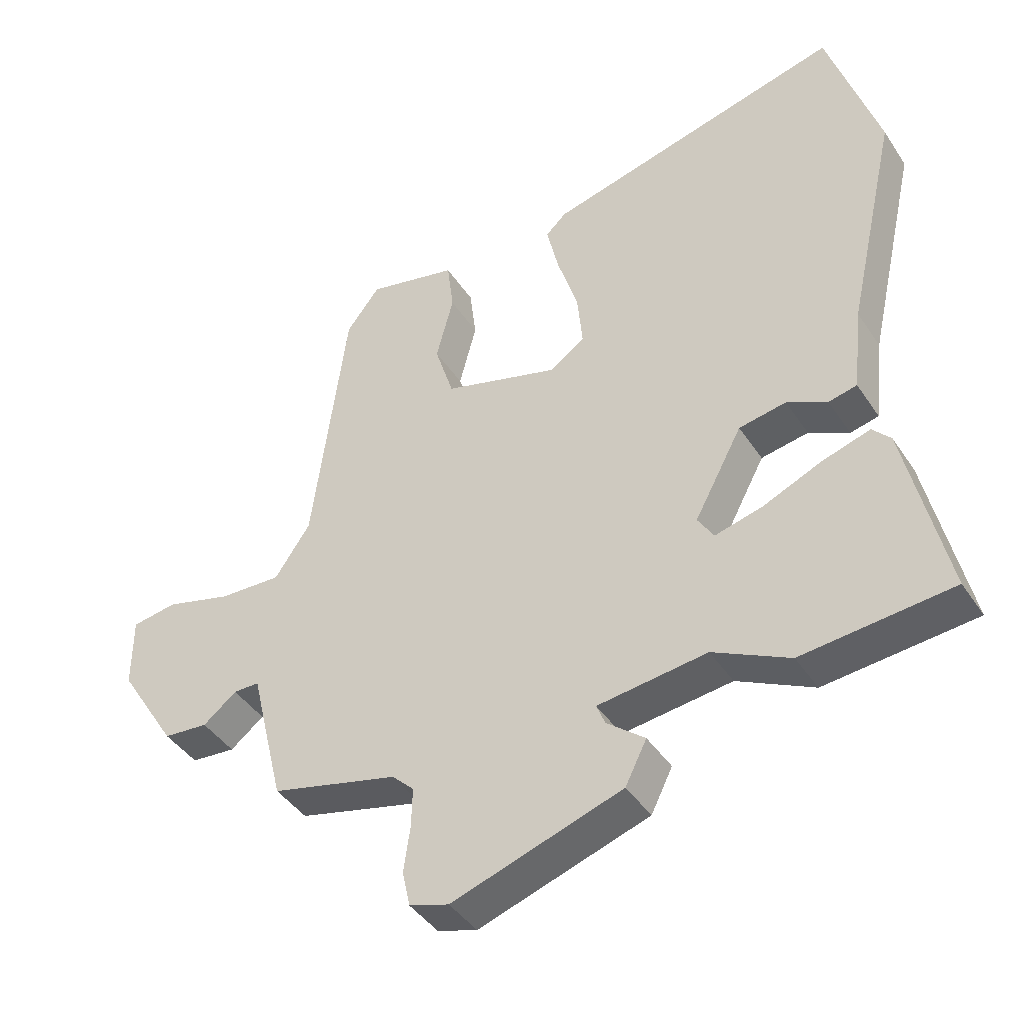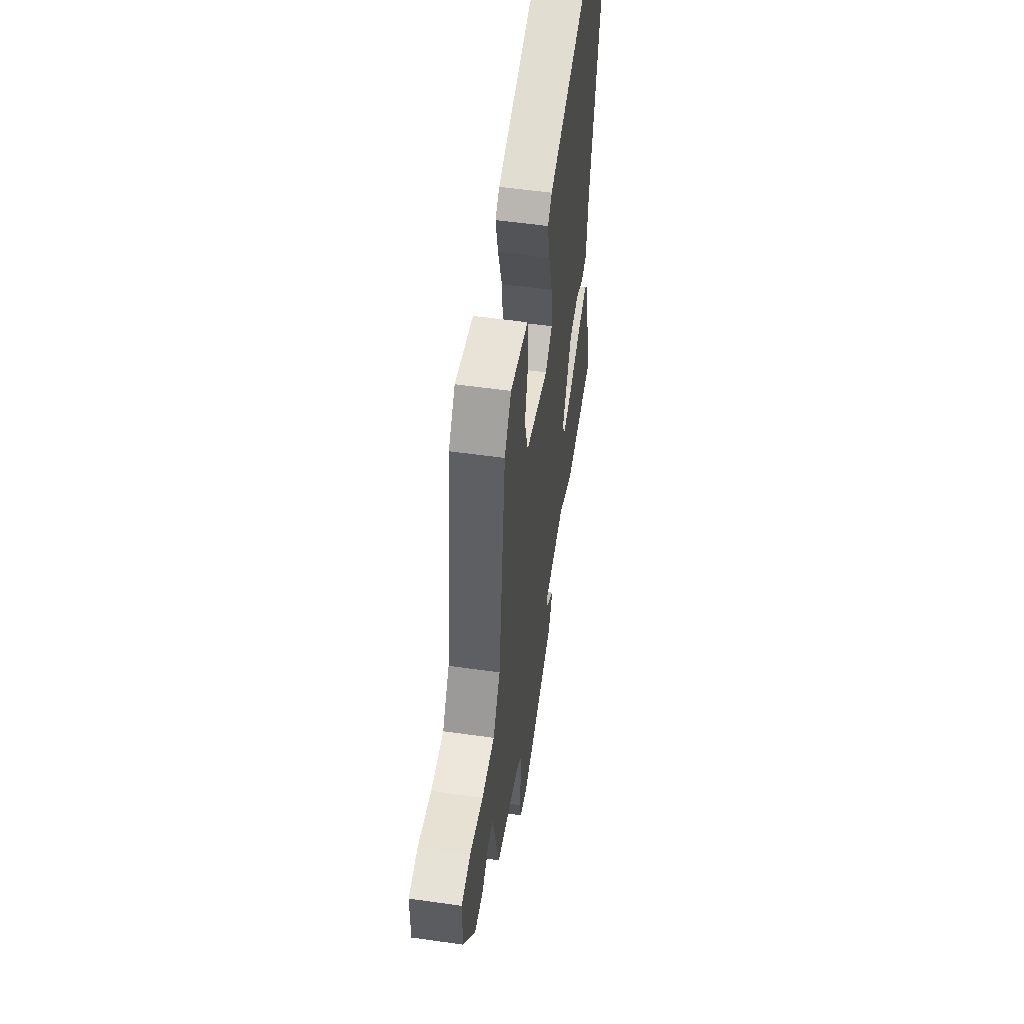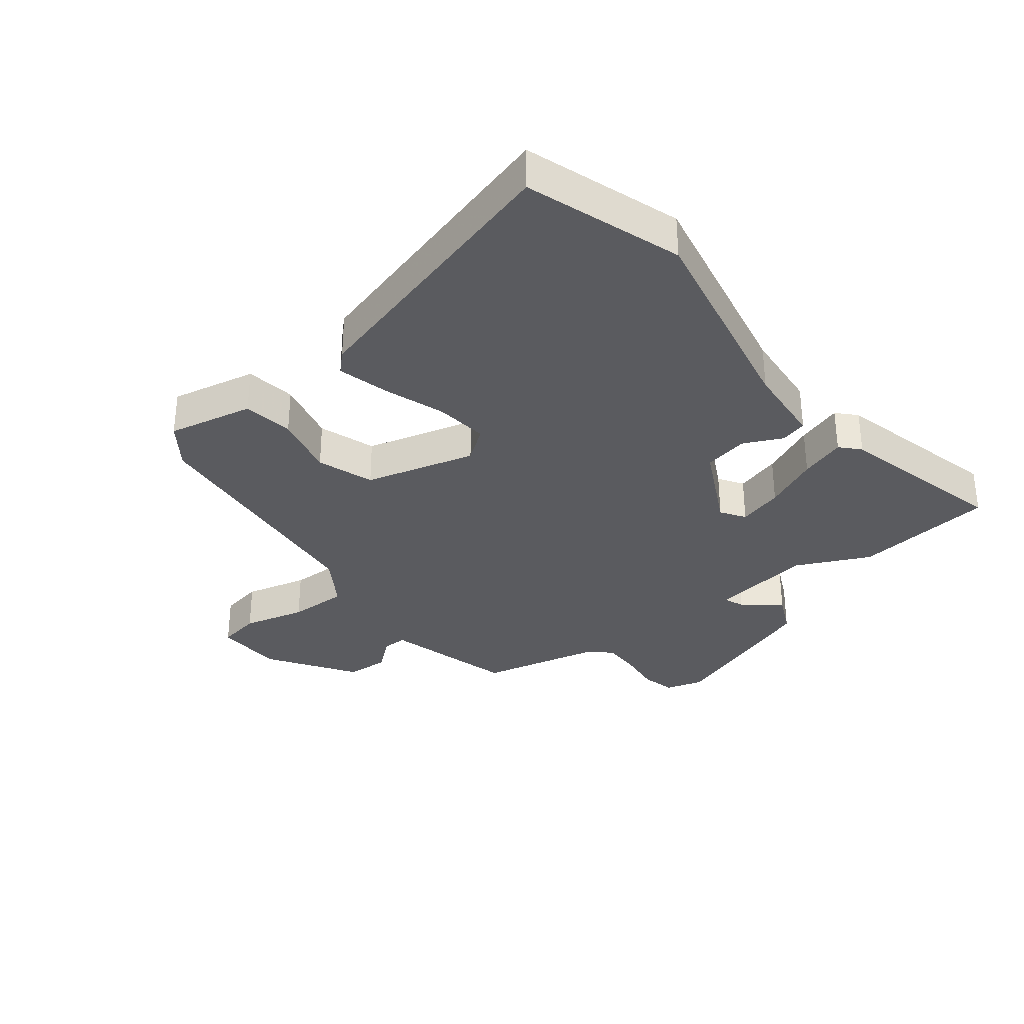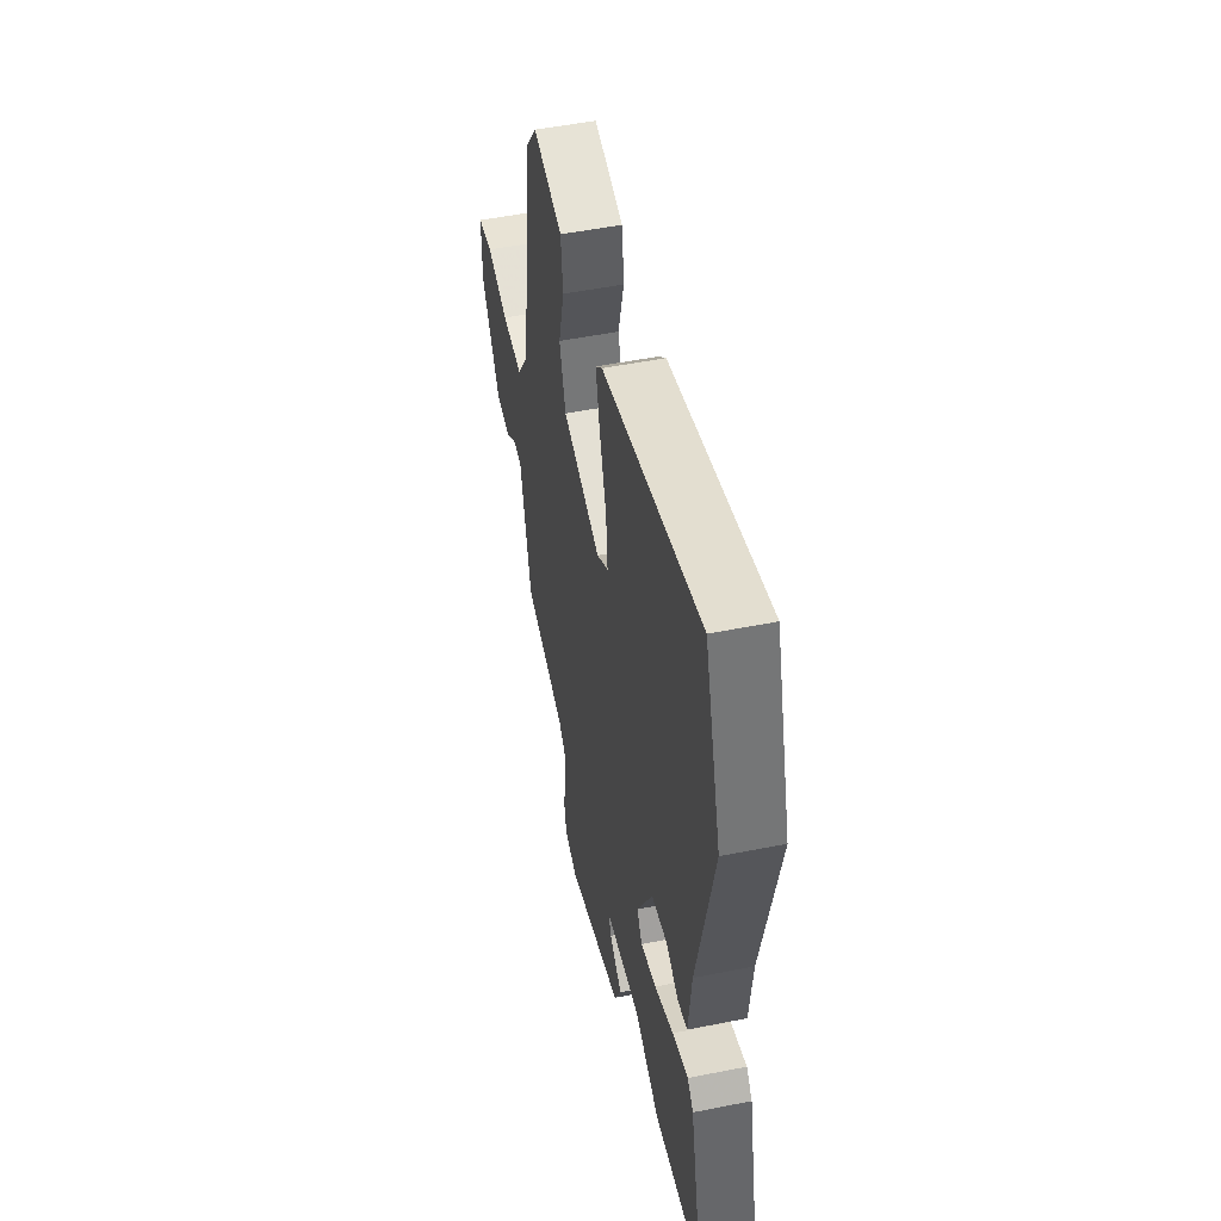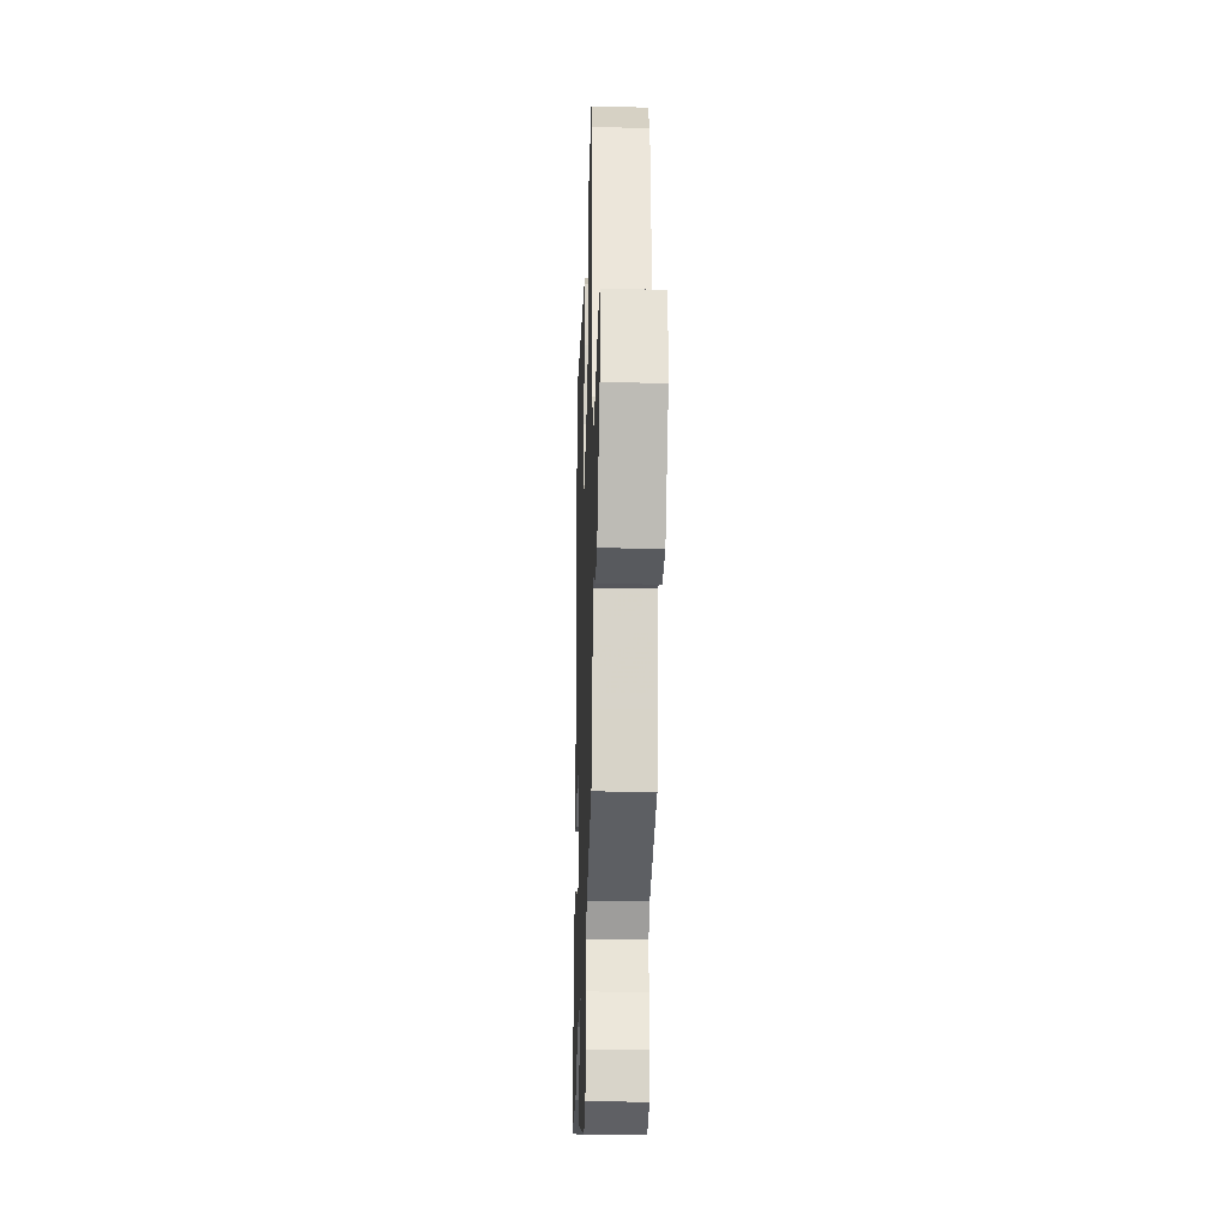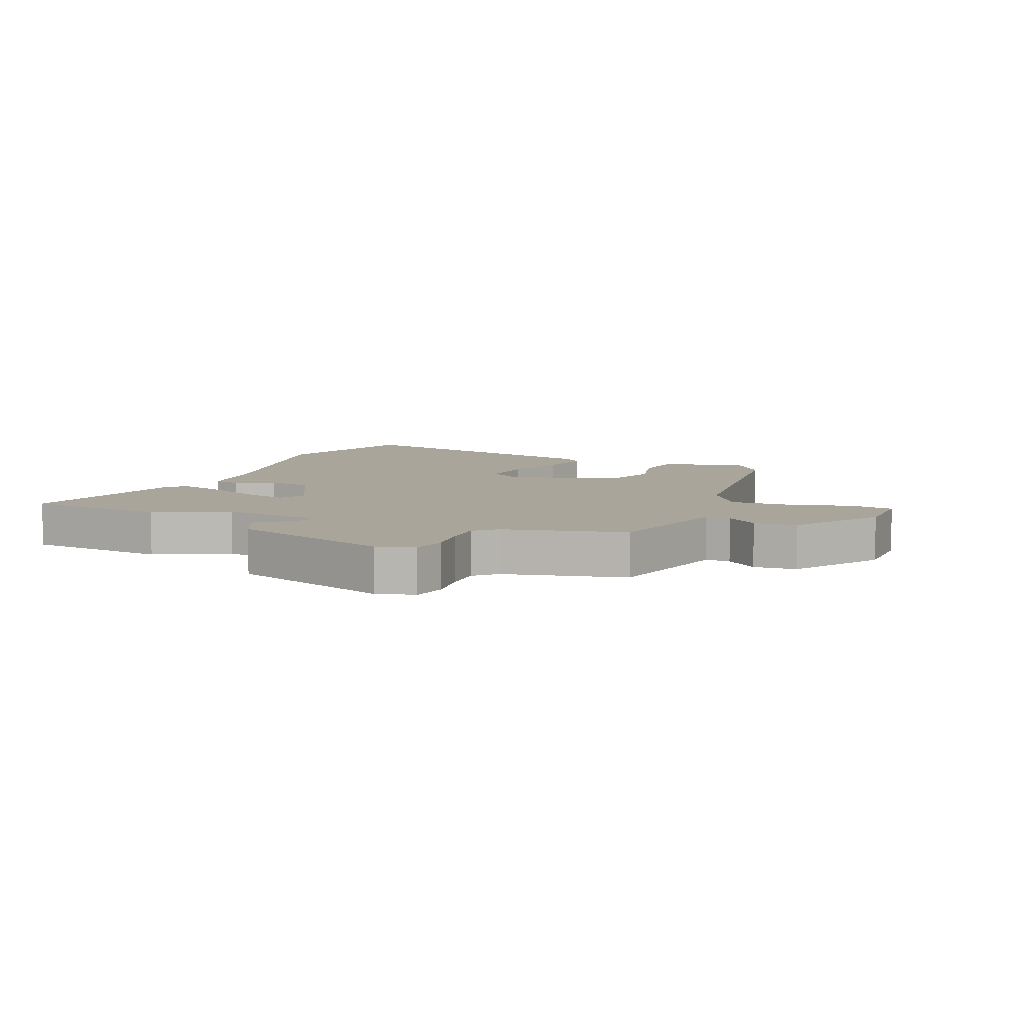
<metadata>
{"format":"obj","ext":"obj","renderer":"f3d","projection":"perspective","resolution":1024,"background":"white","views":[{"elev":-42.4,"azim":30.8,"up":"+Z"},{"elev":53.9,"azim":-81.4,"up":"+Z"},{"elev":-32.8,"azim":39.4,"up":"+Y"},{"elev":51.0,"azim":77.7,"up":"+Z"},{"elev":-26.2,"azim":-91.8,"up":"+Z"},{"elev":7.5,"azim":-156.6,"up":"+Y"}]}
</metadata>
<code>
v 0.457 0.07 0.642
v 0.535 0.07 0.386
v 0.456 0.07 0.038
v 0.441 0.07 -0.095
v 0.397 0.07 -0.105
v 0.335 0.07 -0.074
v 0.262 0.07 -0.087
v 0.188 0.07 -0.225
v 0.213 0.07 -0.265
v 0.287 0.07 -0.246
v 0.377 0.07 -0.207
v 0.452 0.07 -0.184
v 0.48 0.07 -0.215
v 0.542 0.07 -0.496
v 0.311 0.07 -0.518
v 0.193 0.07 -0.459
v 0.024 0.07 -0.48
v 0.037 0.07 -0.513
v 0.096 0.07 -0.561
v 0.063 0.07 -0.627
v -0.2 0.07 -0.714
v -0.261 0.07 -0.695
v -0.273 0.07 -0.64
v -0.263 0.07 -0.57
v -0.261 0.07 -0.508
v -0.295 0.07 -0.475
v -0.491 0.07 -0.426
v -0.512 0.07 -0.34
v -0.543 0.07 -0.211
v -0.583 0.07 -0.211
v -0.635 0.07 -0.252
v -0.704 0.07 -0.246
v -0.794 0.07 -0.103
v -0.794 0.07 0.009
v -0.724 0.07 0.02
v -0.622 0.07 -0.008
v -0.525 0.07 -0.012
v -0.47 0.07 0.069
v -0.417 0.07 0.479
v -0.365 0.07 0.547
v -0.226 0.07 0.515
v -0.216 0.07 0.432
v -0.243 0.07 0.329
v -0.214 0.07 0.236
v -0.035 0.07 0.184
v 0.019 0.07 0.222
v 0.011 0.07 0.309
v -0.021 0.07 0.411
v -0.04 0.07 0.494
v -0.008 0.07 0.524
v 0.457 0 0.642
v 0.535 0 0.386
v 0.456 0 0.038
v 0.441 0 -0.095
v 0.397 0 -0.105
v 0.335 0 -0.074
v 0.262 0 -0.087
v 0.188 0 -0.225
v 0.213 0 -0.265
v 0.287 0 -0.246
v 0.377 0 -0.207
v 0.452 0 -0.184
v 0.48 0 -0.215
v 0.542 0 -0.496
v 0.311 0 -0.518
v 0.193 0 -0.459
v 0.024 0 -0.48
v 0.037 0 -0.513
v 0.096 0 -0.561
v 0.063 0 -0.627
v -0.2 0 -0.714
v -0.261 0 -0.695
v -0.273 0 -0.64
v -0.263 0 -0.57
v -0.261 0 -0.508
v -0.295 0 -0.475
v -0.491 0 -0.426
v -0.512 0 -0.34
v -0.543 0 -0.211
v -0.583 0 -0.211
v -0.635 0 -0.252
v -0.704 0 -0.246
v -0.794 0 -0.103
v -0.794 0 0.009
v -0.724 0 0.02
v -0.622 0 -0.008
v -0.525 0 -0.012
v -0.47 0 0.069
v -0.417 0 0.479
v -0.365 0 0.547
v -0.226 0 0.515
v -0.216 0 0.432
v -0.243 0 0.329
v -0.214 0 0.236
v -0.035 0 0.184
v 0.019 0 0.222
v 0.011 0 0.309
v -0.021 0 0.411
v -0.04 0 0.494
v -0.008 0 0.524
f 1 2 3
f 50 1 3
f 49 50 3
f 48 49 3
f 47 48 3
f 4 5 6
f 3 4 6
f 47 3 6
f 46 47 6
f 45 46 6 7
f 44 45 7 8
f 41 42 43
f 40 41 43
f 39 40 43
f 38 39 43
f 37 38 43 44
f 34 35 36
f 33 34 36
f 32 33 36
f 31 32 36
f 30 31 36
f 29 30 36 37
f 44 8 9
f 37 44 9
f 29 37 9
f 28 29 9
f 27 28 9
f 26 27 9
f 22 23 24
f 21 22 24
f 20 21 24
f 19 20 24
f 18 19 24
f 17 18 24 25
f 26 9 10
f 25 26 10
f 17 25 10
f 16 17 10
f 14 15 16
f 13 14 16
f 12 13 16
f 11 12 16
f 10 11 16
f 53 52 51
f 53 51 100
f 53 100 99
f 53 99 98
f 53 98 97
f 56 55 54
f 56 54 53
f 56 53 97
f 56 97 96
f 57 56 96 95
f 58 57 95 94
f 93 92 91
f 93 91 90
f 93 90 89
f 93 89 88
f 94 93 88 87
f 86 85 84
f 86 84 83
f 86 83 82
f 86 82 81
f 86 81 80
f 87 86 80 79
f 59 58 94
f 59 94 87
f 59 87 79
f 59 79 78
f 59 78 77
f 59 77 76
f 74 73 72
f 74 72 71
f 74 71 70
f 74 70 69
f 74 69 68
f 75 74 68 67
f 60 59 76
f 60 76 75
f 60 75 67
f 60 67 66
f 66 65 64
f 66 64 63
f 66 63 62
f 66 62 61
f 66 61 60
f 1 51 52 2
f 2 52 53 3
f 3 53 54 4
f 4 54 55 5
f 5 55 56 6
f 6 56 57 7
f 7 57 58 8
f 8 58 59 9
f 9 59 60 10
f 10 60 61 11
f 11 61 62 12
f 12 62 63 13
f 13 63 64 14
f 14 64 65 15
f 15 65 66 16
f 16 66 67 17
f 17 67 68 18
f 18 68 69 19
f 19 69 70 20
f 20 70 71 21
f 21 71 72 22
f 22 72 73 23
f 23 73 74 24
f 24 74 75 25
f 25 75 76 26
f 26 76 77 27
f 27 77 78 28
f 28 78 79 29
f 29 79 80 30
f 30 80 81 31
f 31 81 82 32
f 32 82 83 33
f 33 83 84 34
f 34 84 85 35
f 35 85 86 36
f 36 86 87 37
f 37 87 88 38
f 38 88 89 39
f 39 89 90 40
f 40 90 91 41
f 41 91 92 42
f 42 92 93 43
f 43 93 94 44
f 44 94 95 45
f 45 95 96 46
f 46 96 97 47
f 47 97 98 48
f 48 98 99 49
f 49 99 100 50
f 50 100 51 1

</code>
